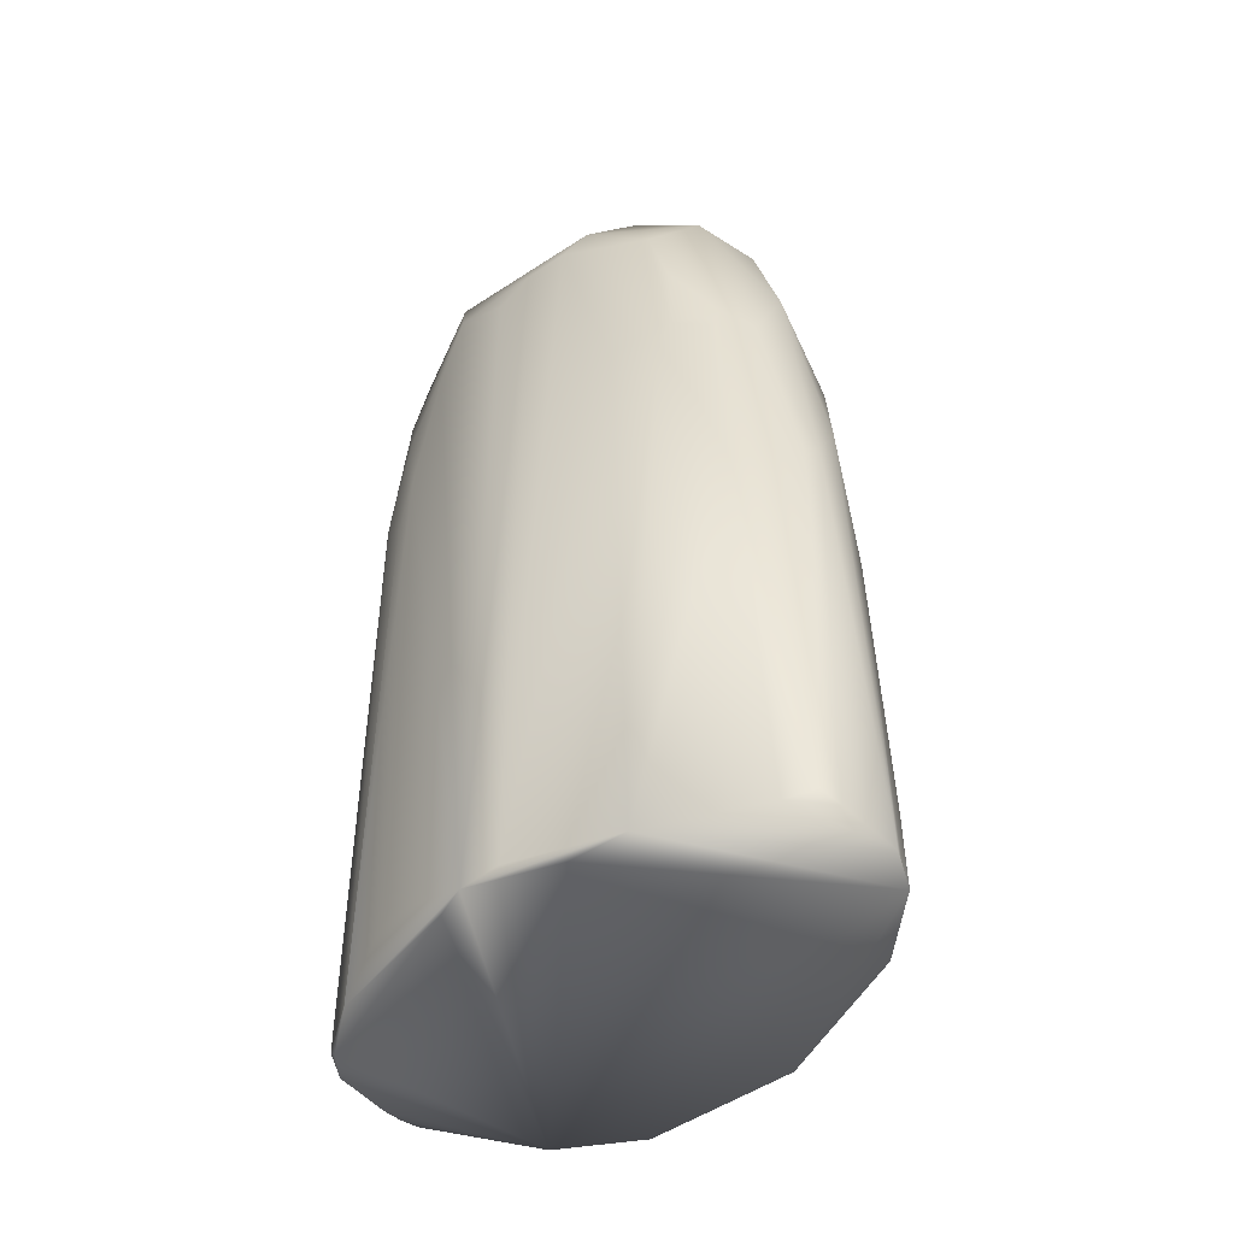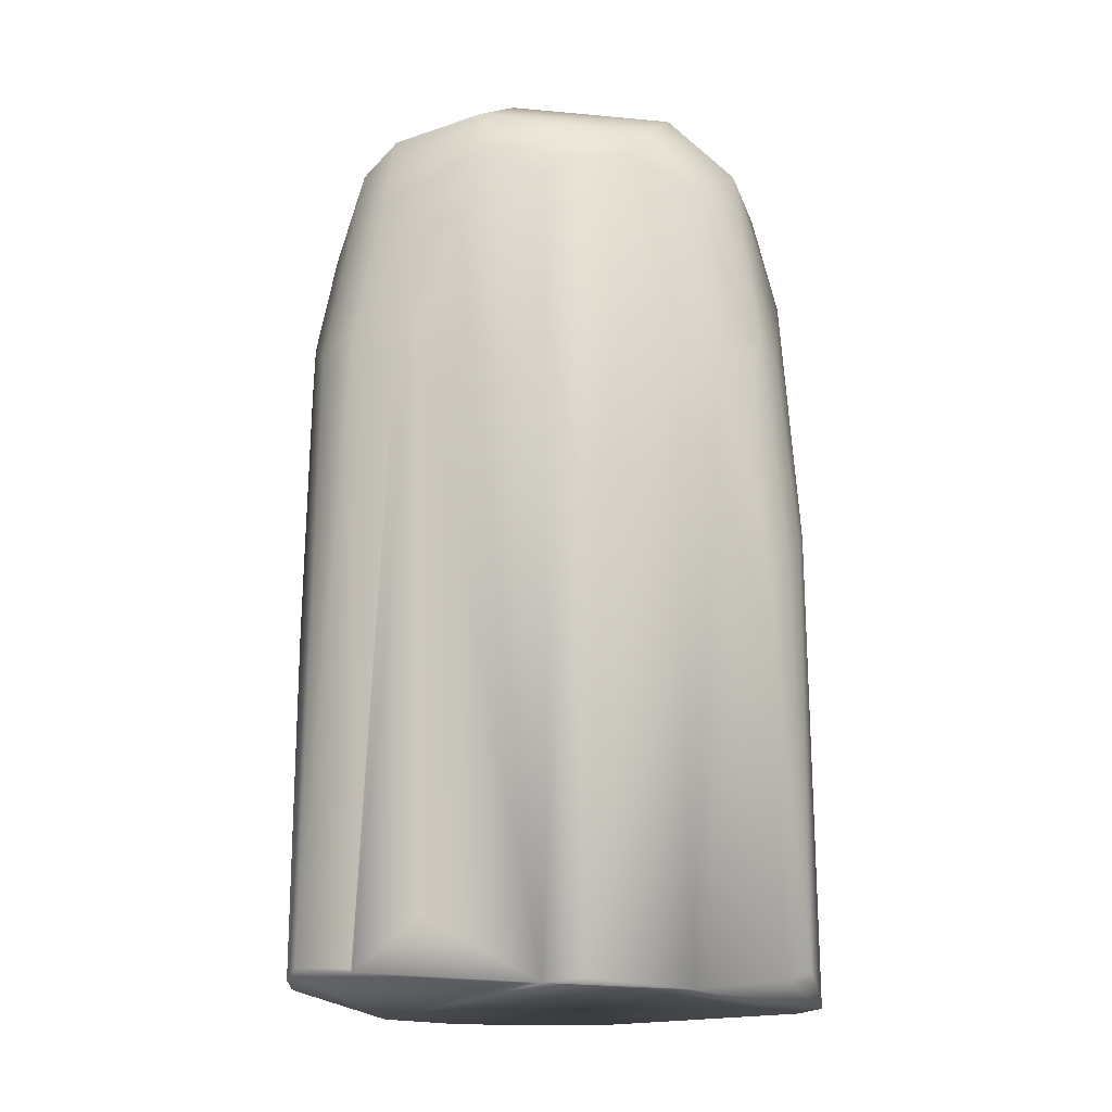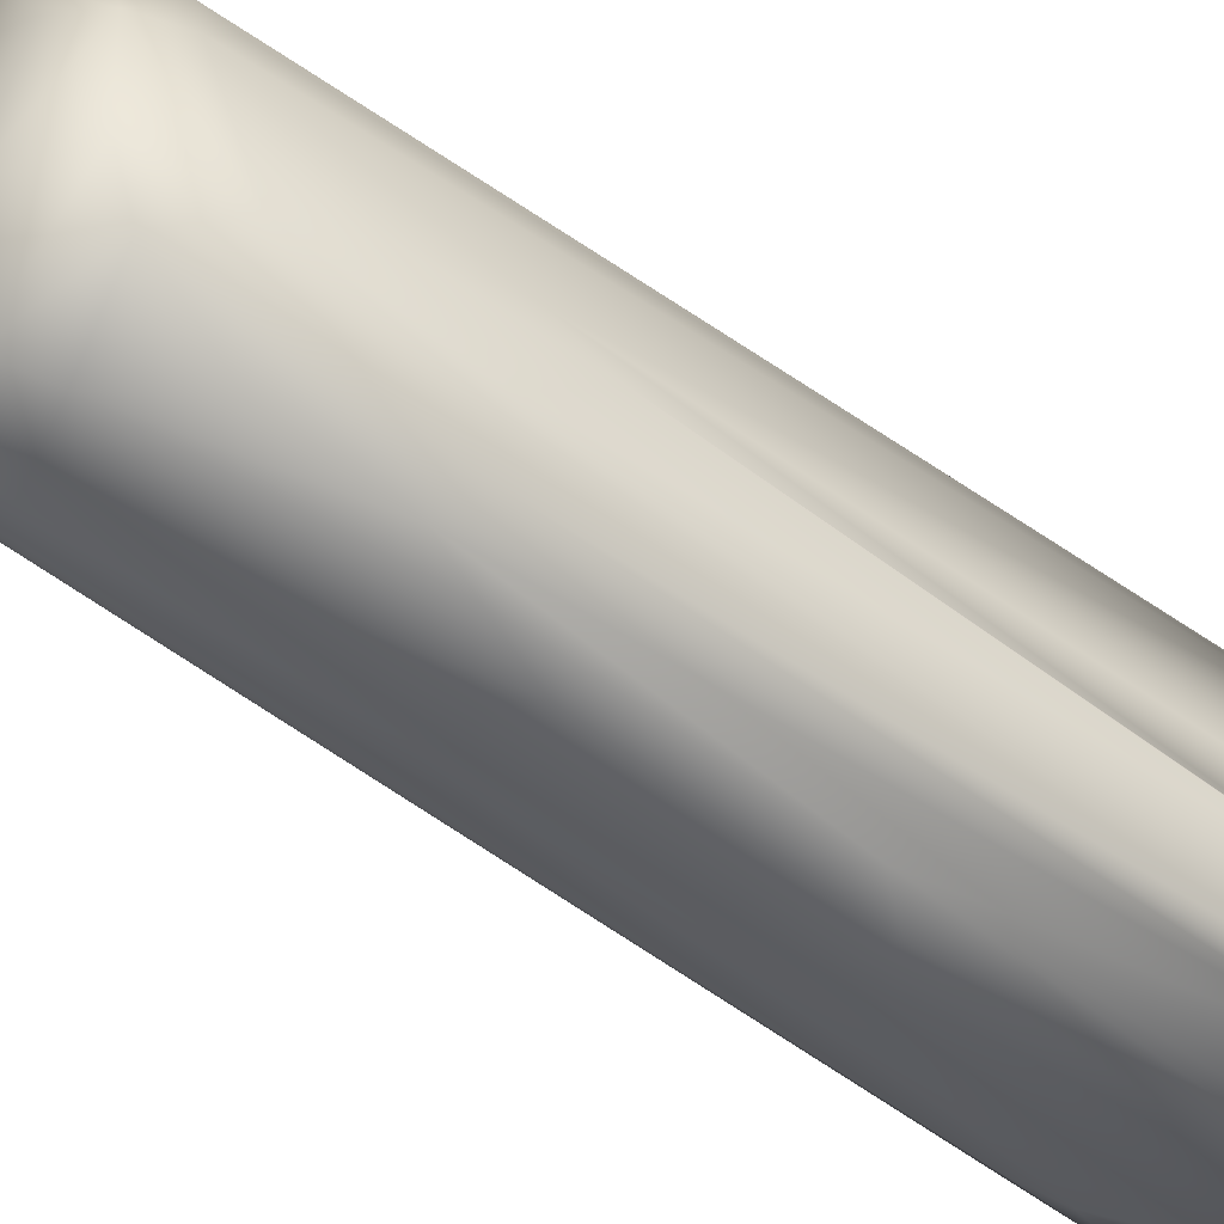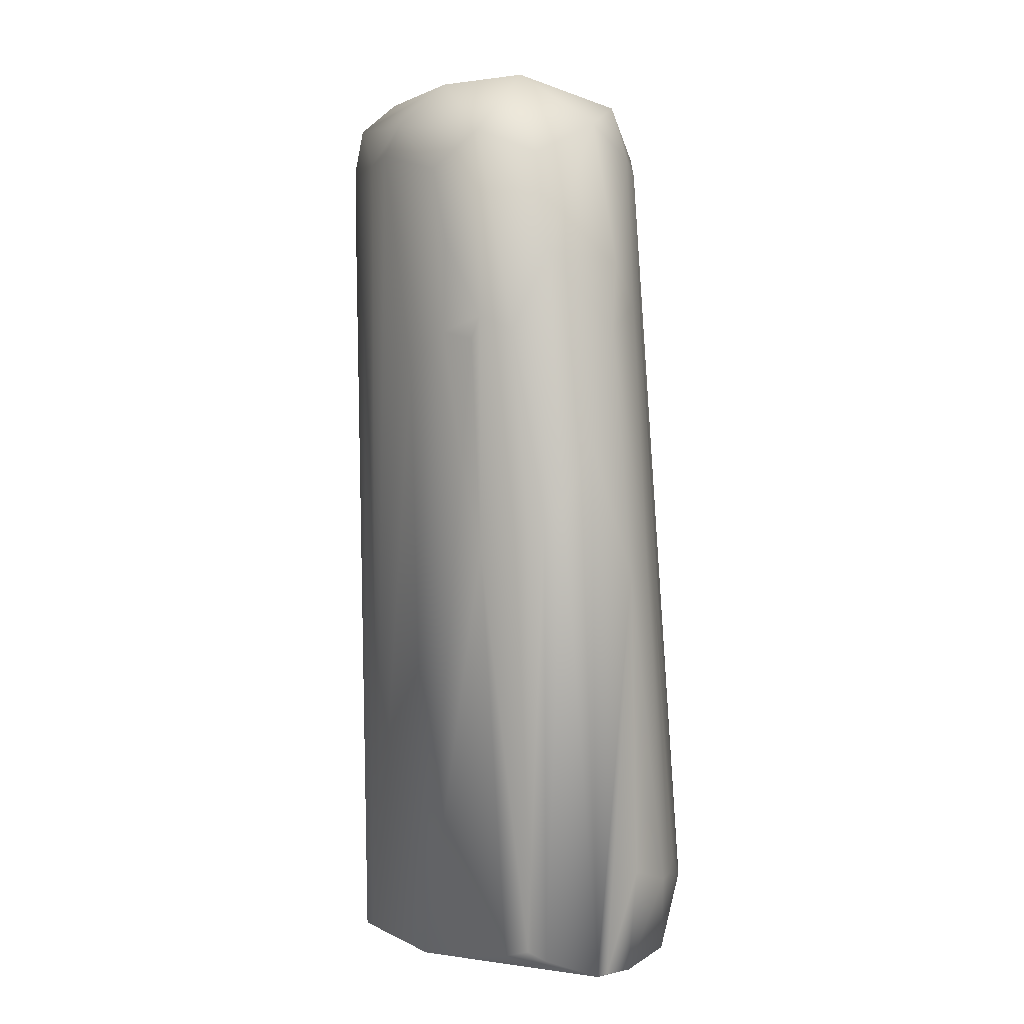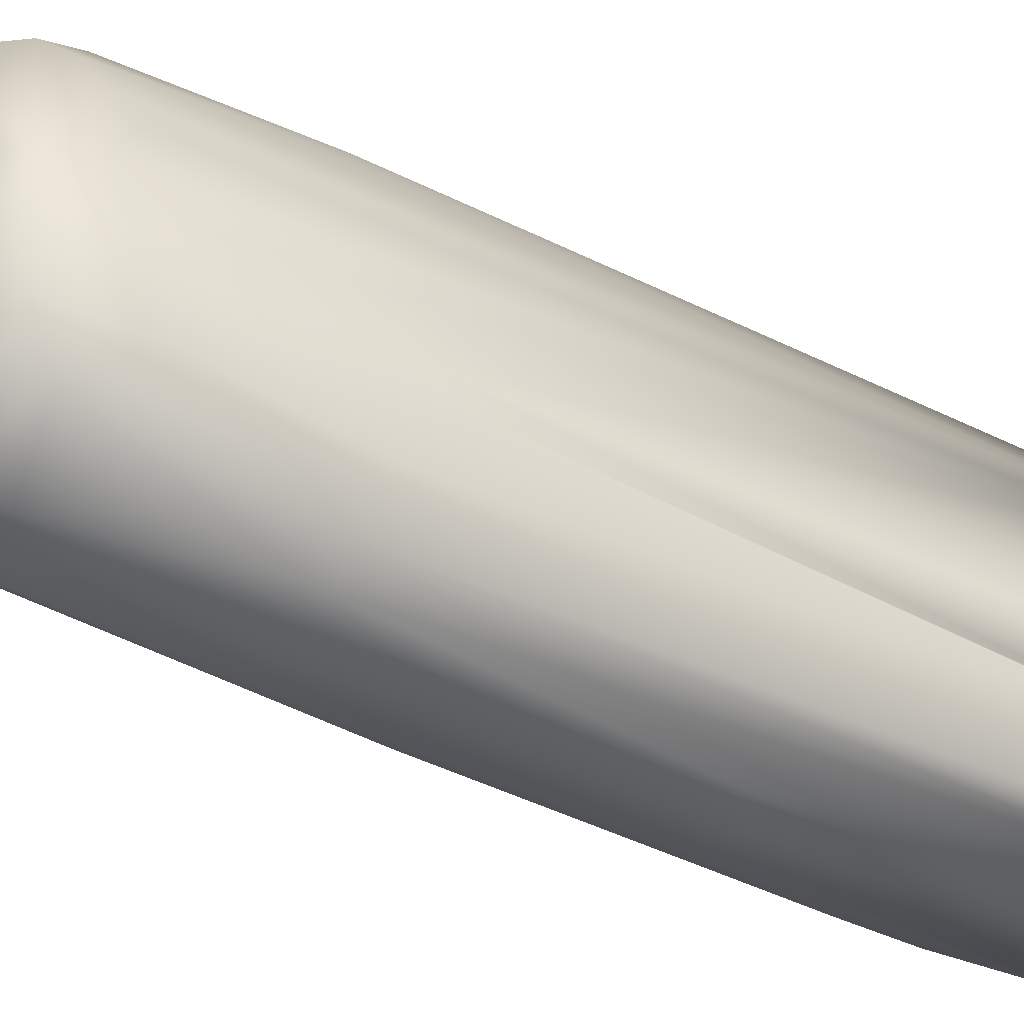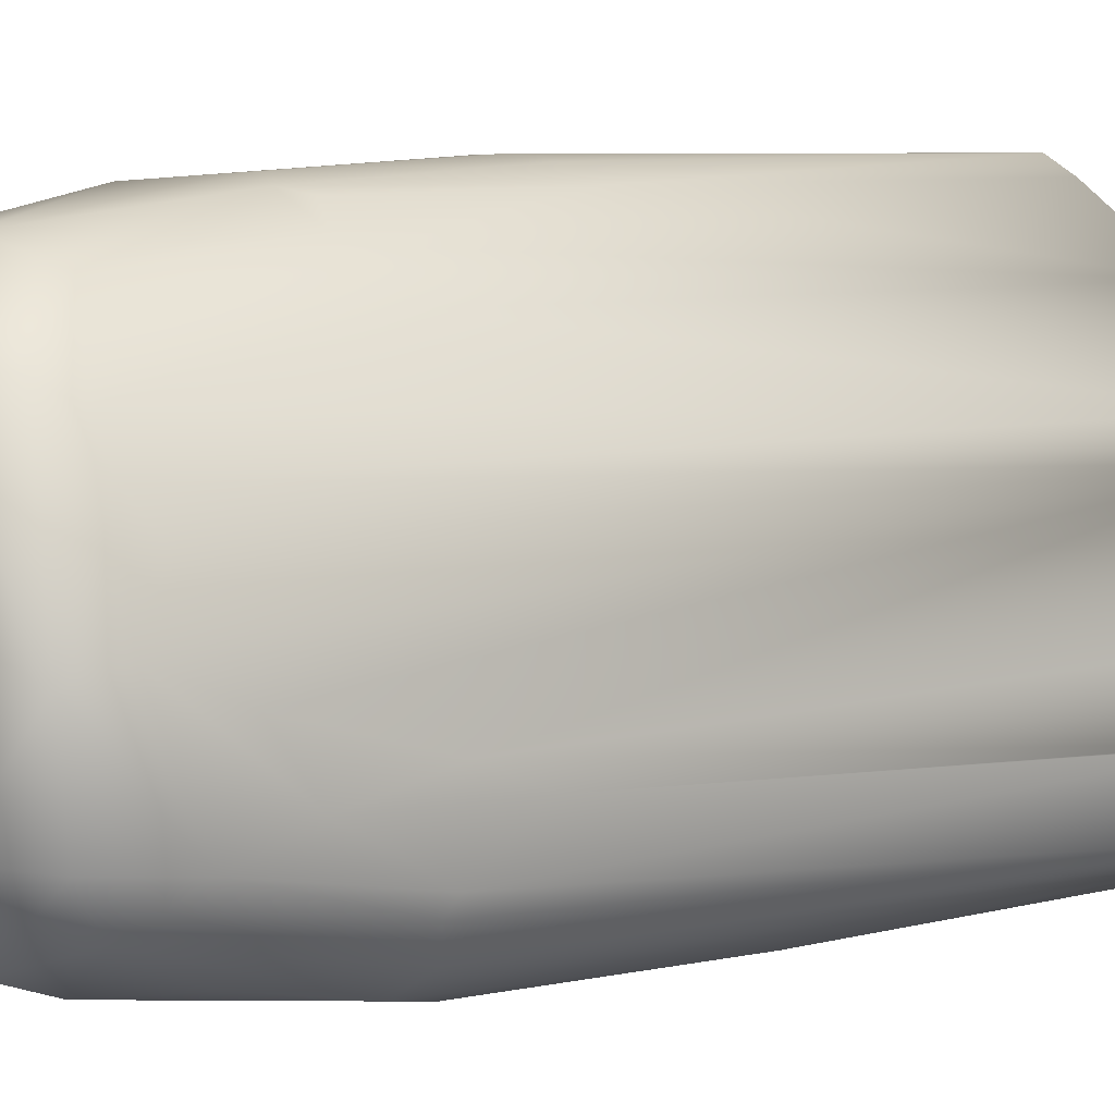
<metadata>
{"format":"obj","ext":"obj","renderer":"f3d","projection":"perspective","resolution":1024,"background":"white","views":[{"elev":-50.4,"azim":152.0,"up":"+Z"},{"elev":-19.1,"azim":110.4,"up":"+Z"},{"elev":-50.6,"azim":53.0,"up":"+Y"},{"elev":2.0,"azim":-174.5,"up":"+Z"},{"elev":-36.1,"azim":58.0,"up":"+Y"},{"elev":7.1,"azim":54.8,"up":"+Y"}]}
</metadata>
<code>
v 0.007828 -0.02082 0.007828
v -0.00198 0.0261 0.1152
v -0.01219 0.0363 0.005871
v 0.01957 0.0137 0.006006
v -0.01952 0.006021 0.0137
v 0.02059 -0.00558 0.1104
v 0.006783 0.03236 0.08317
v -0.004314 -0.01566 0.005871
v -0.01598 0.02626 0.08661
v 0.01957 -0.01566 0.008879
v 0.009785 0.02733 0.005871
v 0.01802 0.01775 0.1055
v 0.002235 -0.01504 0.1041
v 0.01957 -0.01441 0.007828
v -0.01959 0.00614 0.005876
v -0.006228 0.03568 0.09254
v -0.003914 0.03718 0.008915
v -0.01578 0.0326 0.00585
v 0.01272 0.02146 0.005871
v 0.02264 0.003702 0.09831
v 0.002621 0.03278 0.1075
v 0.01658 0.008434 0.1147
v 0.0137 0.02457 0.08024
v 0.003986 -0.01869 0.0748
v -0.01311 0.005877 0.1074
v 0.01957 0.009785 0.006087
v 0.01763 -0.0176 0.007914
v -0.01239 -0.009392 0.005873
v -0.02159 0.01745 0.01406
v -0.01108 0.02756 0.1088
v -0.01137 0.0357 0.06931
v -0.00105 0.03524 0.007835
v 0.002058 0.03542 0.08493
v 0.02126 0.006022 0.1117
v 0.02194 0.007445 0.1065
v 0.02243 -0.009667 0.0834
v 0.00836 0.03038 0.1031
v 0.007486 0.02584 0.1142
v -0.002013 -0.00415 0.1148
v 0.009777 0.02956 0.08127
v 0.01761 0.01761 0.006556
v -0.001974 -0.01749 0.009706
v 0.01174 -0.02011 0.007828
v -0.01568 -0.004161 0.007829
v -0.006075 -0.00784 0.1052
v -0.021 0.01163 0.01361
v -0.0157 0.01761 0.1037
v -0.01957 0.02348 0.006279
v -0.01298 0.01985 0.1119
v -0.004522 0.0332 0.1046
v -0.008058 0.03727 0.06226
v -0.01597 0.03164 0.05362
v -0.01369 0.03189 0.08334
v -0.006125 0.03718 0.007828
v 0.001957 0.0352 0.05675
v -0.001957 0.03637 0.08317
v 0.02199 -0.006515 0.101
v 0.01304 -0.005446 0.1152
v 0.01978 0.01383 0.1028
v 0.02153 -0.007718 0.007828
v 0.01961 -0.01512 0.08305
v 0.01563 0.02215 0.106
v 0.006611 0.03197 0.0943
v 0.01346 0.02428 0.1094
v 0.007916 0.03136 0.07926
v 0.01157 0.02737 0.07934
v 0.005457 -0.0202 0.04659
v -0.007392 -0.01397 0.01533
v 0.009785 -0.02064 0.007828
v -0.01769 0.001957 0.01761
v -0.00743 -0.001724 0.1107
v -0.001017 -0.01194 0.1097
v -0.0137 -0.00665 0.01566
v -0.009785 -0.002192 0.1018
v -0.02159 0.01564 0.01448
v -0.0137 0.00753 0.1057
v -0.01686 0.02348 0.08219
v -0.01489 0.0199 0.1055
v -0.01408 0.009689 0.1081
v -0.007551 0.006076 0.1152
v -0.01328 0.03522 0.005914
v -0.01984 0.02551 0.01541
v -0.01396 0.02984 0.09171
v -0.01776 0.02771 0.05479
v -0.005897 0.03737 0.06089
v 0.003134 0.03475 0.08219
v -0.001957 0.03683 0.05871
v 0.02291 -0.003425 0.09363
v 0.009162 -0.01413 0.1111
v 0.02153 -0.007826 0.008299
v 0.02315 -0.000902 0.08292
v 0.02178 -0.01154 0.0844
v 0.01464 -0.01898 0.08019
v 0.01907 -0.01063 0.1073
v 0.004494 0.03368 0.06751
v 0 -0.01814 0.03522
v -0.009475 -0.01174 0.01957
v 0 -0.01659 0.07045
v -0.01244 0.003914 0.1057
v -0.007828 -0.005233 0.1057
v -0.01517 0.01396 0.1063
v -0.01682 0.02153 0.08415
v -0.01673 0.03146 0.01756
v -0.02056 0.02348 0.01566
v -0.01847 0.02544 0.05284
v -0.003945 0.03719 0.05871
v 0.02107 0 0.0137
v 0.02315 -0.003914 0.07632
v 0.01354 -0.01988 0.04981
v 0.0167 -0.01773 0.08557
v 0.009259 -0.0193 0.08478
v -0.003914 -0.01607 0.0274
v 0.001957 -0.01756 0.07632
v -0.002226 -0.01189 0.1059
v -0.01136 0.001021 0.1016
v -0.008553 -0.003914 0.1057
v -0.004334 -0.009716 0.1074
v -0.01922 0.02153 0.04697
v -0.02092 0.02153 0.01761
v 0.009785 -0.02064 0.04501
v 0.01112 -0.01579 0.1061
v 0.008704 -0.01957 0.07632
v -0.001546 -0.015 0.07436
v 0.01174 -0.01974 0.07339
v 0.01634 -0.01536 0.0976
f 18 3 11
f 19 11 4
f 19 4 8
f 19 18 11
f 19 8 18
f 26 14 8
f 26 8 4
f 27 8 14
f 27 14 10
f 28 18 8
f 28 15 18
f 32 11 3
f 35 20 4
f 35 12 34
f 37 33 21
f 38 21 2
f 38 2 22
f 38 22 34
f 40 7 37
f 41 12 4
f 41 4 11
f 42 8 1
f 43 8 27
f 44 5 15
f 44 15 28
f 46 15 5
f 48 18 15
f 48 15 29
f 49 2 30
f 50 21 16
f 50 16 30
f 50 30 2
f 50 2 21
f 51 3 31
f 51 31 16
f 52 31 3
f 53 16 31
f 53 31 52
f 54 32 3
f 54 17 32
f 54 3 51
f 55 32 17
f 55 11 32
f 56 16 21
f 56 21 33
f 56 51 16
f 57 34 6
f 57 35 34
f 58 34 22
f 58 6 34
f 58 22 2
f 59 35 4
f 59 4 12
f 59 12 35
f 60 10 14
f 60 14 26
f 60 26 4
f 61 27 10
f 62 41 23
f 62 12 41
f 62 40 37
f 63 37 7
f 63 7 33
f 63 33 37
f 64 37 21
f 64 21 38
f 64 62 37
f 64 38 34
f 64 34 12
f 64 12 62
f 65 40 11
f 65 7 40
f 66 23 41
f 66 62 23
f 66 41 11
f 66 11 40
f 66 40 62
f 67 42 1
f 68 28 8
f 68 8 42
f 69 1 8
f 69 8 43
f 70 25 5
f 70 5 44
f 72 39 71
f 73 44 28
f 73 28 45
f 75 29 15
f 75 15 46
f 75 47 29
f 76 46 5
f 76 5 25
f 77 47 9
f 78 9 47
f 78 49 30
f 78 47 49
f 79 76 25
f 79 46 76
f 80 2 49
f 80 49 79
f 80 58 2
f 80 39 58
f 80 71 39
f 80 79 25
f 80 25 71
f 81 52 3
f 81 3 18
f 82 18 48
f 83 30 16
f 83 16 53
f 83 53 9
f 83 78 30
f 83 9 78
f 84 53 52
f 84 9 53
f 84 52 82
f 85 54 51
f 85 17 54
f 85 51 56
f 86 55 33
f 86 33 7
f 87 55 17
f 87 33 55
f 87 56 33
f 88 57 36
f 88 20 35
f 88 35 57
f 89 6 58
f 89 72 13
f 89 58 39
f 89 39 72
f 90 36 10
f 90 10 60
f 91 4 20
f 91 20 88
f 92 61 10
f 92 10 36
f 92 36 57
f 94 57 6
f 94 92 57
f 94 61 92
f 94 6 89
f 95 7 65
f 95 65 11
f 95 11 55
f 95 86 7
f 95 55 86
f 96 67 24
f 96 42 67
f 97 45 28
f 97 28 68
f 99 70 44
f 99 25 70
f 100 73 45
f 100 44 73
f 101 75 46
f 101 47 75
f 101 46 79
f 101 79 49
f 101 49 47
f 102 77 29
f 102 29 47
f 102 47 77
f 103 81 18
f 103 52 81
f 103 82 52
f 103 18 82
f 104 82 48
f 104 48 29
f 104 84 82
f 105 77 9
f 105 9 84
f 105 84 104
f 106 85 56
f 106 56 87
f 106 87 17
f 106 17 85
f 107 91 60
f 107 60 4
f 107 4 91
f 108 90 60
f 108 60 91
f 108 36 90
f 108 91 88
f 108 88 36
f 109 43 27
f 109 69 43
f 110 27 61
f 110 109 27
f 110 93 109
f 110 61 94
f 111 13 24
f 112 68 42
f 112 42 96
f 112 98 68
f 113 24 13
f 113 96 24
f 113 112 96
f 113 98 112
f 114 98 113
f 114 113 13
f 114 13 72
f 115 99 44
f 115 44 74
f 115 74 99
f 116 100 71
f 116 71 25
f 116 25 99
f 116 99 74
f 116 74 44
f 116 44 100
f 117 72 71
f 117 71 100
f 117 100 45
f 117 114 72
f 117 45 97
f 117 97 114
f 118 105 29
f 118 29 77
f 118 77 105
f 119 105 104
f 119 104 29
f 119 29 105
f 120 1 69
f 120 69 109
f 120 67 1
f 121 94 89
f 121 111 93
f 121 93 110
f 121 89 13
f 121 13 111
f 122 111 24
f 122 24 67
f 122 67 120
f 123 114 97
f 123 97 68
f 123 68 98
f 123 98 114
f 124 120 109
f 124 109 93
f 124 93 111
f 124 122 120
f 124 111 122
f 125 121 110
f 125 110 94
f 125 94 121

</code>
